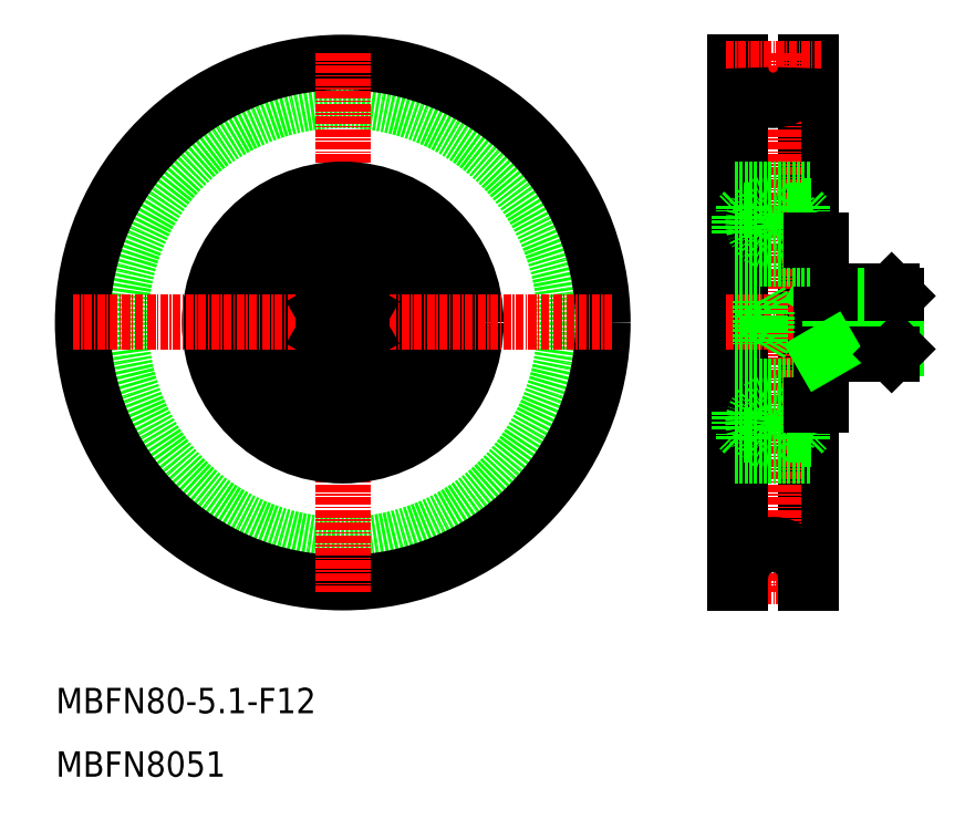
<metadata>
{"format":"dxf","ext":"dxf","renderer":"ezdxf+matplotlib","layout":"modelspace","background":"white","min_lineweight":24,"dpi":150}
</metadata>
<code>
0
SECTION
2
ENTITIES
0
TEXT
8
0
10
2.5
20
6.25
30
0
40
4
1
MBFN80-5.1-F12
7
MISUMI
0
TEXT
8
0
10
2.5
20
-3.75
30
0
40
4
1
MBFN8051
7
MISUMI
0
LINE
8
0
10
121.5
20
108.8
30
0
11
120.6
21
108.8
31
0
0
LINE
8
0
10
121.5
20
26.82
30
0
11
121.5
21
108.8
31
0
0
LINE
8
0
10
120.6
20
108.8
30
0
11
120.6
21
26.82
31
0
0
LINE
8
0
10
109.5
20
108.8
30
0
11
110.4
21
108.8
31
0
0
LINE
8
0
10
109.5
20
26.82
30
0
11
109.5
21
108.8
31
0
0
LINE
8
CENTER
10
115.5
20
110.3
30
0
11
115.5
21
25.32
31
0
0
LINE
8
0
10
110.4
20
108.8
30
0
11
110.4
21
26.82
31
0
0
LINE
8
CENTER
10
108
20
67.82
30
0
11
136.5
21
67.82
31
0
0
LINE
8
CENTER
10
108
20
107.8
30
0
11
123
21
107.8
31
0
0
ARC
8
0
10
115.5
20
107.9
30
0
40
5.1
50
180
51
0
0
LINE
8
CENTER
10
108
20
27.82
30
0
11
123
21
27.82
31
0
0
LINE
8
0
10
109.5
20
26.82
30
0
11
110.4
21
26.82
31
0
0
LINE
8
0
10
121.5
20
26.82
30
0
11
120.6
21
26.82
31
0
0
ARC
8
0
10
115.5
20
27.72
30
0
40
5.1
50
0
51
180
0
LINE
8
0
10
123
20
80.82
30
0
11
123
21
54.82
31
0
0
LINE
8
0
10
134.2
20
72.82
30
0
11
135
21
72
31
0
0
LINE
8
0
10
124.5
20
72
30
0
11
123.1
21
72.82
31
0
0
LINE
8
0
10
123
20
72.82
30
0
11
134.2
21
72.82
31
0
0
LINE
8
0
10
124.5
20
72
30
0
11
135
21
72
31
0
0
LINE
8
0
10
135
20
72
30
0
11
135
21
63.63
31
0
0
LINE
8
0
10
134.2
20
72.82
30
0
11
134.2
21
62.82
31
0
0
LINE
8
0
10
124.5
20
72.82
30
0
11
124.5
21
62.82
31
0
0
LINE
8
0
10
120.1
20
86.22
30
0
11
120.1
21
85.37
31
0
0
LINE
8
0
10
121.5
20
86.22
30
0
11
120.1
21
86.22
31
0
0
LINE
8
0
10
120.1
20
85.52
30
0
11
118
21
85.52
31
0
0
LINE
8
0
10
120.9
20
84.62
30
0
11
120.9
21
81.62
31
0
0
LINE
8
0
10
121.5
20
81.62
30
0
11
118
21
81.62
31
0
0
LINE
8
0
10
120.1
20
85.37
30
0
11
120.9
21
84.62
31
0
0
CIRCLE
8
0
10
115.5
20
83.57
30
0
40
3.175
0
LINE
8
0
10
109.5
20
77.82
30
0
11
121.5
21
77.82
31
0
0
LINE
8
0
10
109.5
20
88.82
30
0
11
121.5
21
88.82
31
0
0
LINE
8
0
10
110.9
20
85.37
30
0
11
110.1
21
84.62
31
0
0
LINE
8
0
10
109.5
20
81.62
30
0
11
113
21
81.62
31
0
0
LINE
8
0
10
110.1
20
84.62
30
0
11
110.1
21
81.62
31
0
0
LINE
8
0
10
110.9
20
85.52
30
0
11
113
21
85.52
31
0
0
LINE
8
0
10
109.5
20
86.22
30
0
11
110.9
21
86.22
31
0
0
LINE
8
0
10
110.9
20
86.22
30
0
11
110.9
21
85.37
31
0
0
LINE
8
0
10
110.9
20
49.42
30
0
11
110.9
21
50.27
31
0
0
LINE
8
0
10
109.5
20
49.42
30
0
11
110.9
21
49.42
31
0
0
LINE
8
0
10
110.9
20
50.12
30
0
11
113
21
50.12
31
0
0
LINE
8
0
10
110.1
20
51.02
30
0
11
110.1
21
54.02
31
0
0
LINE
8
0
10
109.5
20
54.02
30
0
11
113
21
54.02
31
0
0
LINE
8
0
10
110.9
20
50.27
30
0
11
110.1
21
51.02
31
0
0
LINE
8
0
10
109.5
20
46.82
30
0
11
121.5
21
46.82
31
0
0
LINE
8
0
10
109.5
20
57.82
30
0
11
121.5
21
57.82
31
0
0
CIRCLE
8
0
10
115.5
20
52.07
30
0
40
3.175
0
LINE
8
0
10
120.1
20
50.27
30
0
11
120.9
21
51.02
31
0
0
LINE
8
0
10
121.5
20
54.02
30
0
11
118
21
54.02
31
0
0
LINE
8
0
10
120.9
20
51.02
30
0
11
120.9
21
54.02
31
0
0
LINE
8
0
10
120.1
20
50.12
30
0
11
118
21
50.12
31
0
0
LINE
8
0
10
121.5
20
49.42
30
0
11
120.1
21
49.42
31
0
0
LINE
8
0
10
120.1
20
49.42
30
0
11
120.1
21
50.27
31
0
0
LINE
8
0
10
121.5
20
80.82
30
0
11
123
21
80.82
31
0
0
LINE
8
0
10
121.5
20
54.82
30
0
11
123
21
54.82
31
0
0
LINE
8
0
10
124.5
20
63.63
30
0
11
135
21
63.63
31
0
0
LINE
8
0
10
123
20
62.82
30
0
11
134.2
21
62.82
31
0
0
LINE
8
0
10
124.5
20
63.63
30
0
11
123.1
21
62.82
31
0
0
LINE
8
0
10
134.2
20
62.82
30
0
11
135
21
63.63
31
0
0
CIRCLE
8
0
10
47.7
20
67.82
30
0
40
35
0
CIRCLE
8
0
10
47.7
20
67.82
30
0
40
41
0
LINE
8
CENTER
10
47.7
20
110.3
30
0
11
47.7
21
25.32
31
0
0
CIRCLE
8
0
10
47.7
20
67.82
30
0
40
10
0
CIRCLE
8
0
10
47.7
20
67.82
30
0
40
21
0
CIRCLE
8
0
10
47.7
20
67.82
30
0
40
13.8
0
CIRCLE
8
0
10
47.7
20
67.82
30
0
40
18.4
0
LINE
8
CENTER
10
90.2
20
67.82
30
0
11
5.204
21
67.82
31
0
0
LINE
8
0
10
44.7
20
66.09
30
0
11
47.7
21
64.36
31
0
0
LINE
8
0
10
47.7
20
71.27
30
0
11
44.7
21
69.54
31
0
0
LINE
8
0
10
44.7
20
66.09
30
0
11
44.7
21
69.54
31
0
0
LINE
8
0
10
47.7
20
71.27
30
0
11
50.7
21
69.54
31
0
0
LINE
8
0
10
50.7
20
66.09
30
0
11
50.7
21
69.54
31
0
0
LINE
8
0
10
50.7
20
66.09
30
0
11
47.7
21
64.36
31
0
0
LINE
8
0
10
109.5
20
66.09
30
0
11
113.5
21
66.09
31
0
0
LINE
8
0
10
109.5
20
69.54
30
0
11
113.5
21
69.54
31
0
0
LINE
8
0
10
109.5
20
71.27
30
0
11
113.5
21
71.27
31
0
0
LINE
8
0
10
109.5
20
64.36
30
0
11
113.5
21
64.36
31
0
0
LINE
8
0
10
114.5
20
69.54
30
0
11
113.5
21
71.27
31
0
0
LINE
8
0
10
113.5
20
71.27
30
0
11
113.5
21
64.36
31
0
0
LINE
8
0
10
114.5
20
69.54
30
0
11
114.5
21
66.09
31
0
0
LINE
8
0
10
114.5
20
66.09
30
0
11
113.5
21
64.36
31
0
0
ENDSEC
0
EOF

</code>
